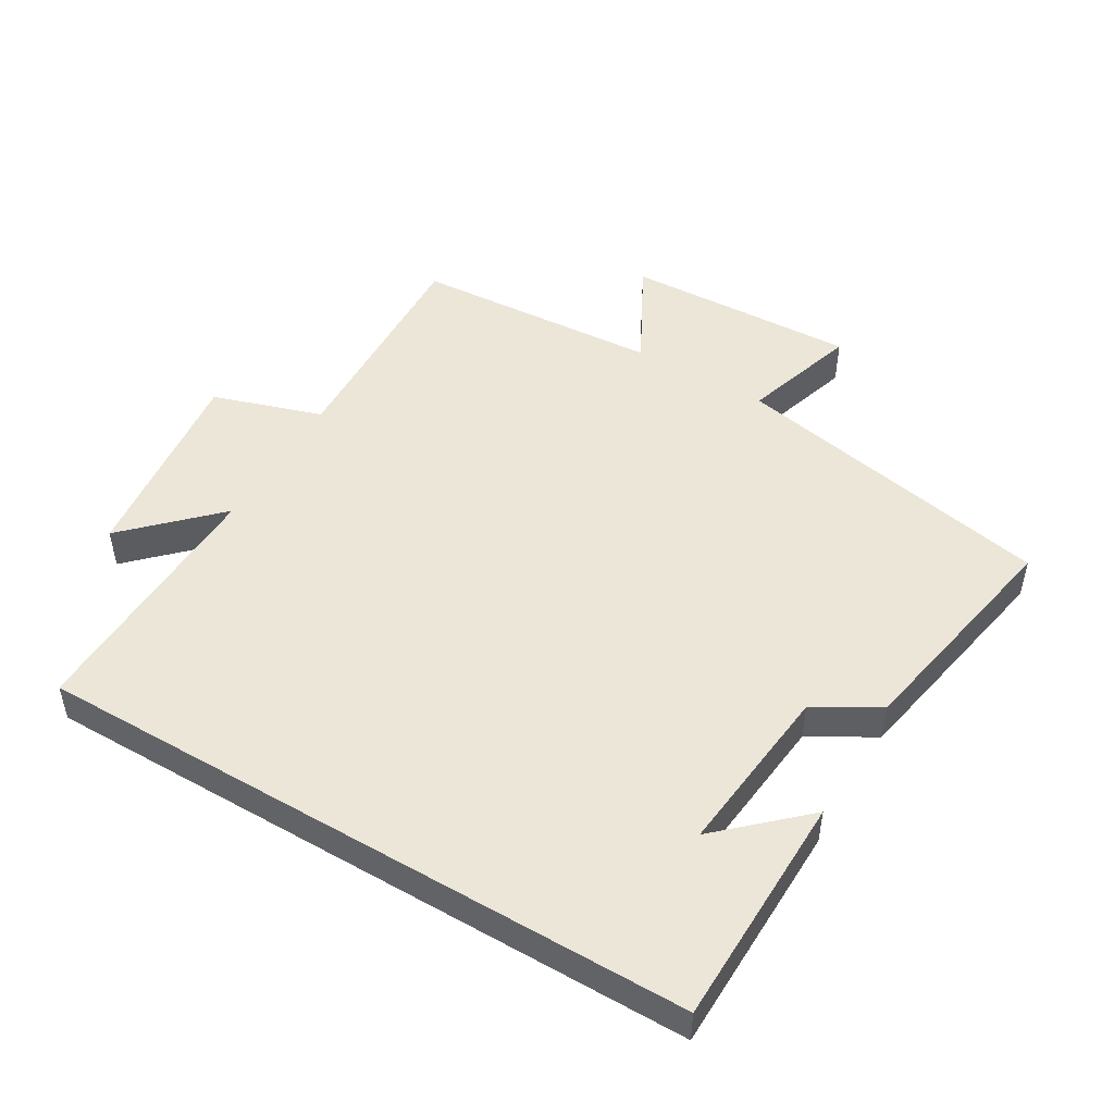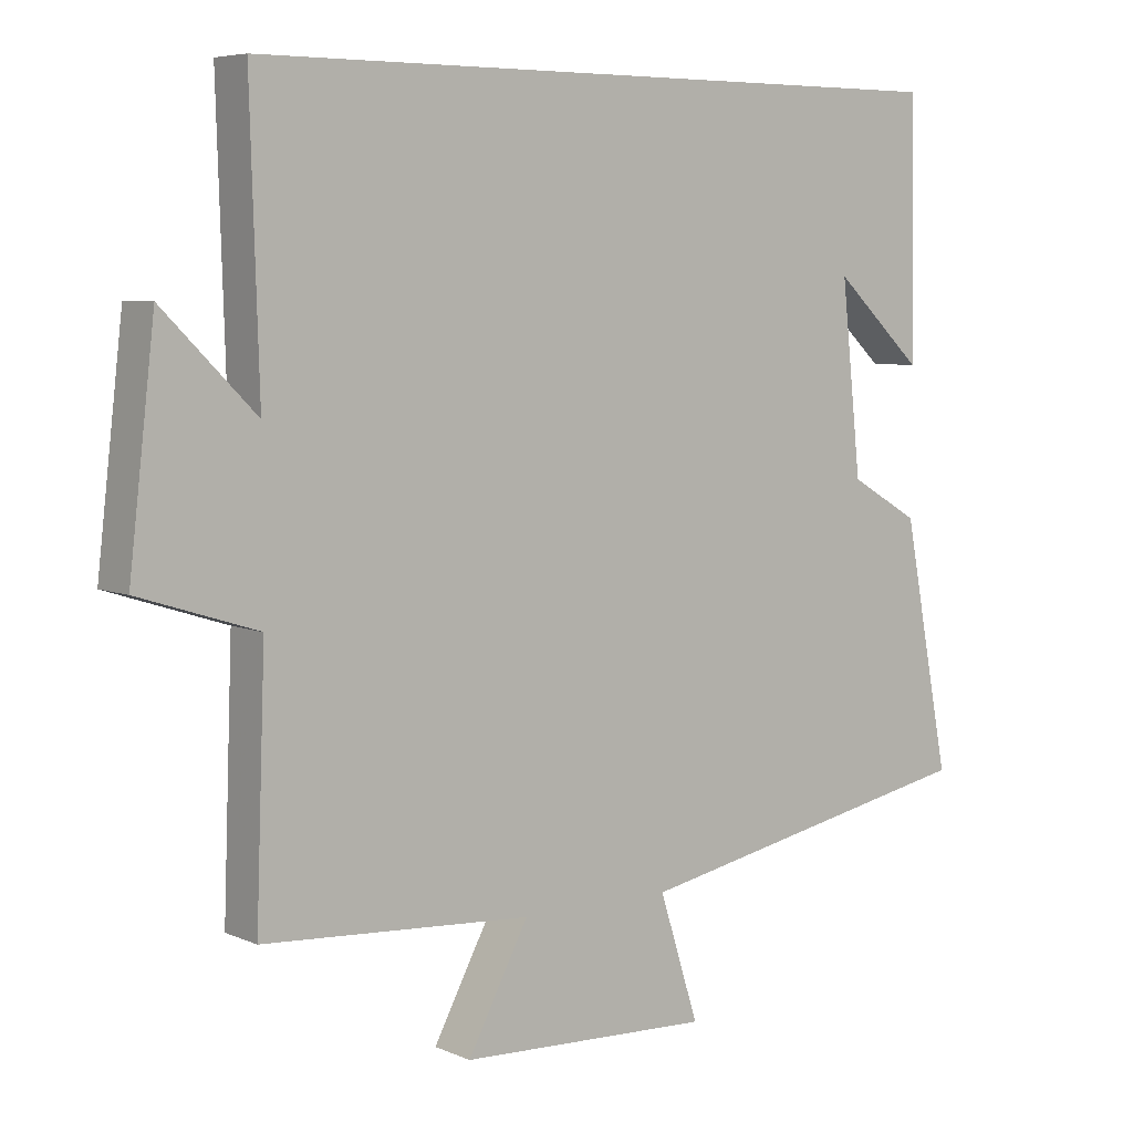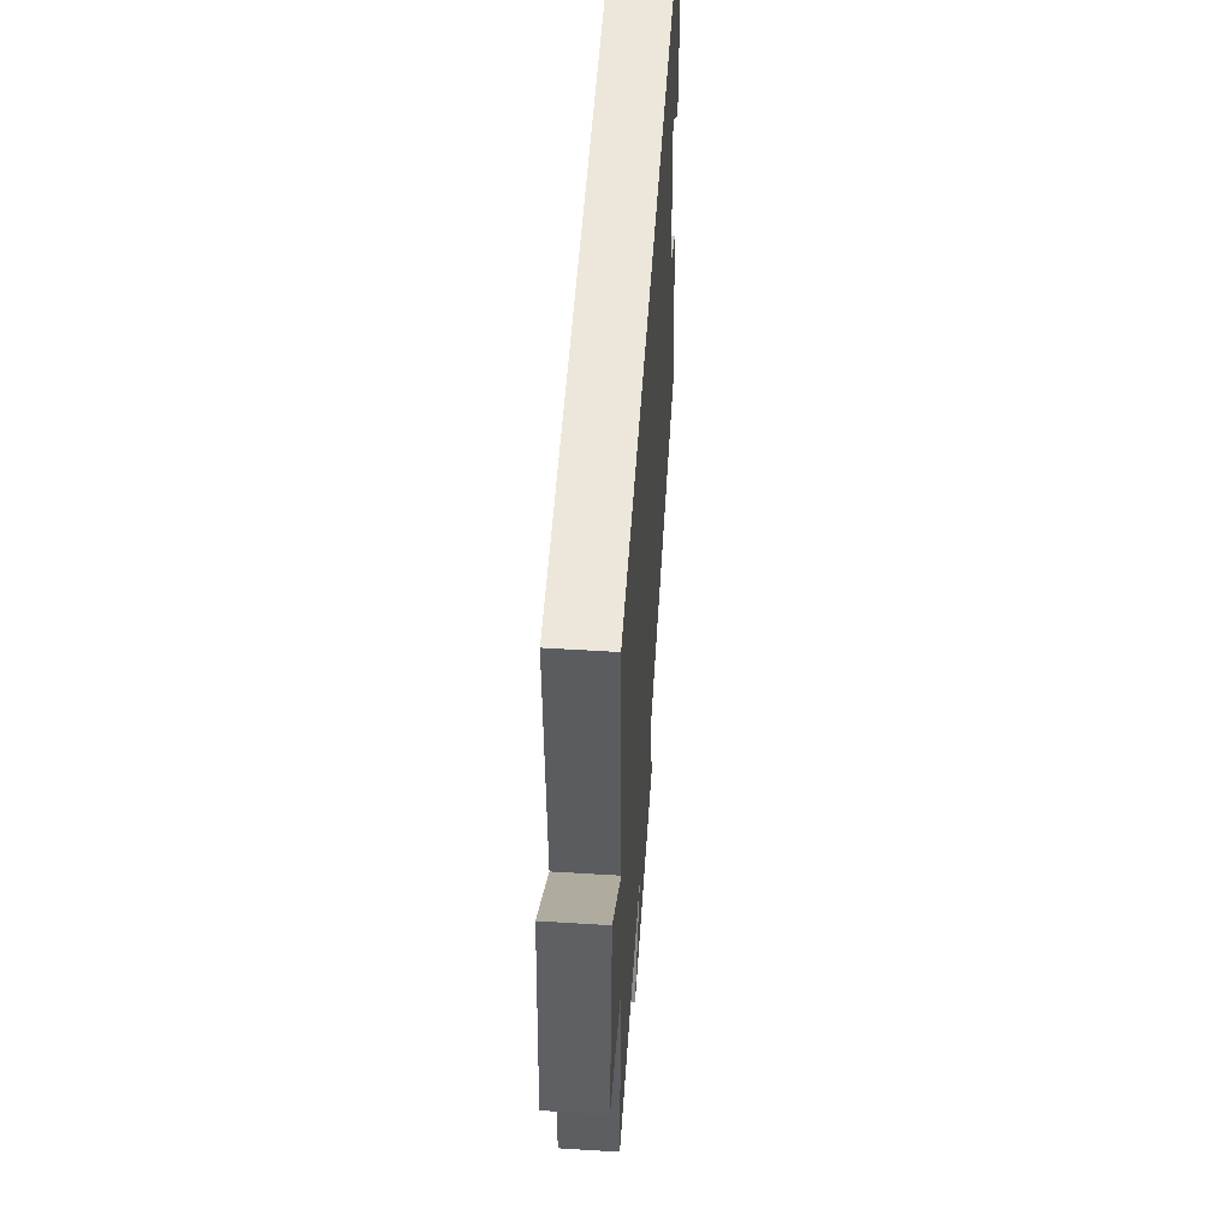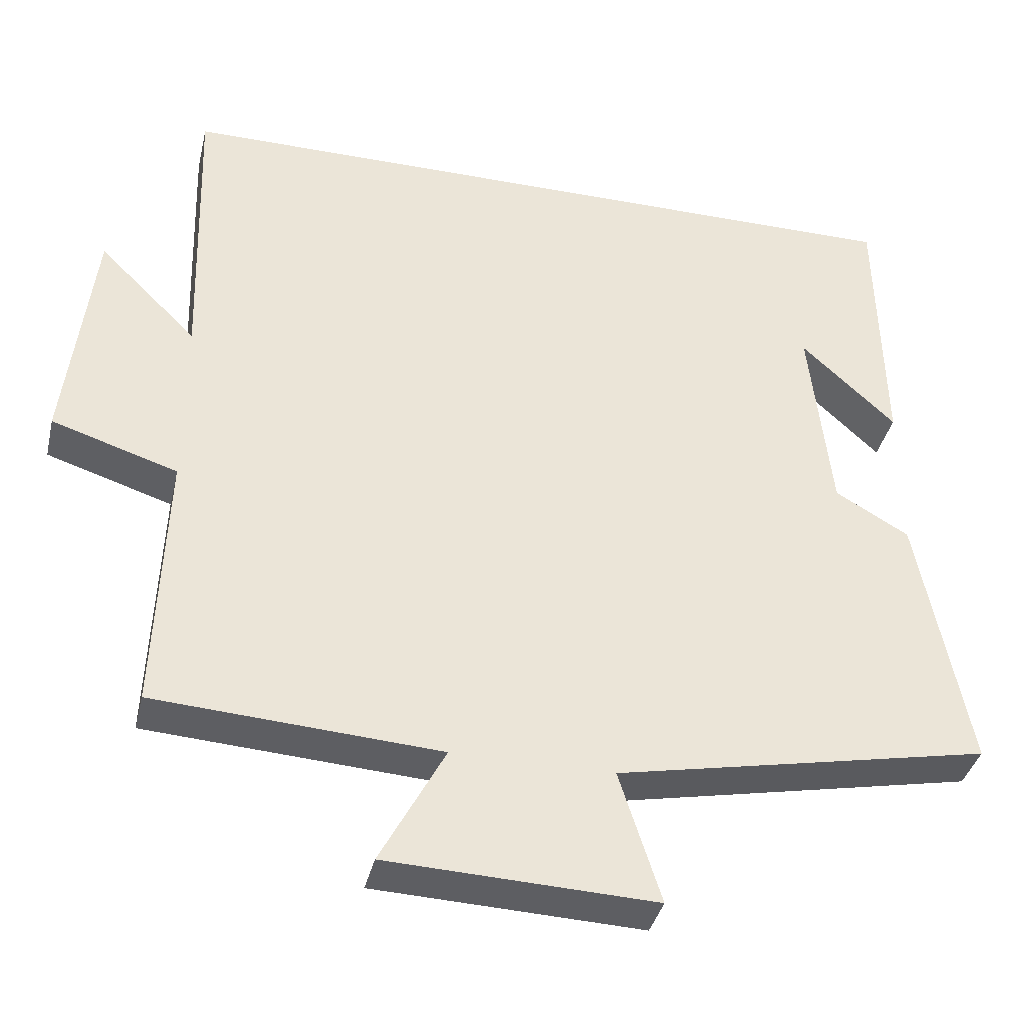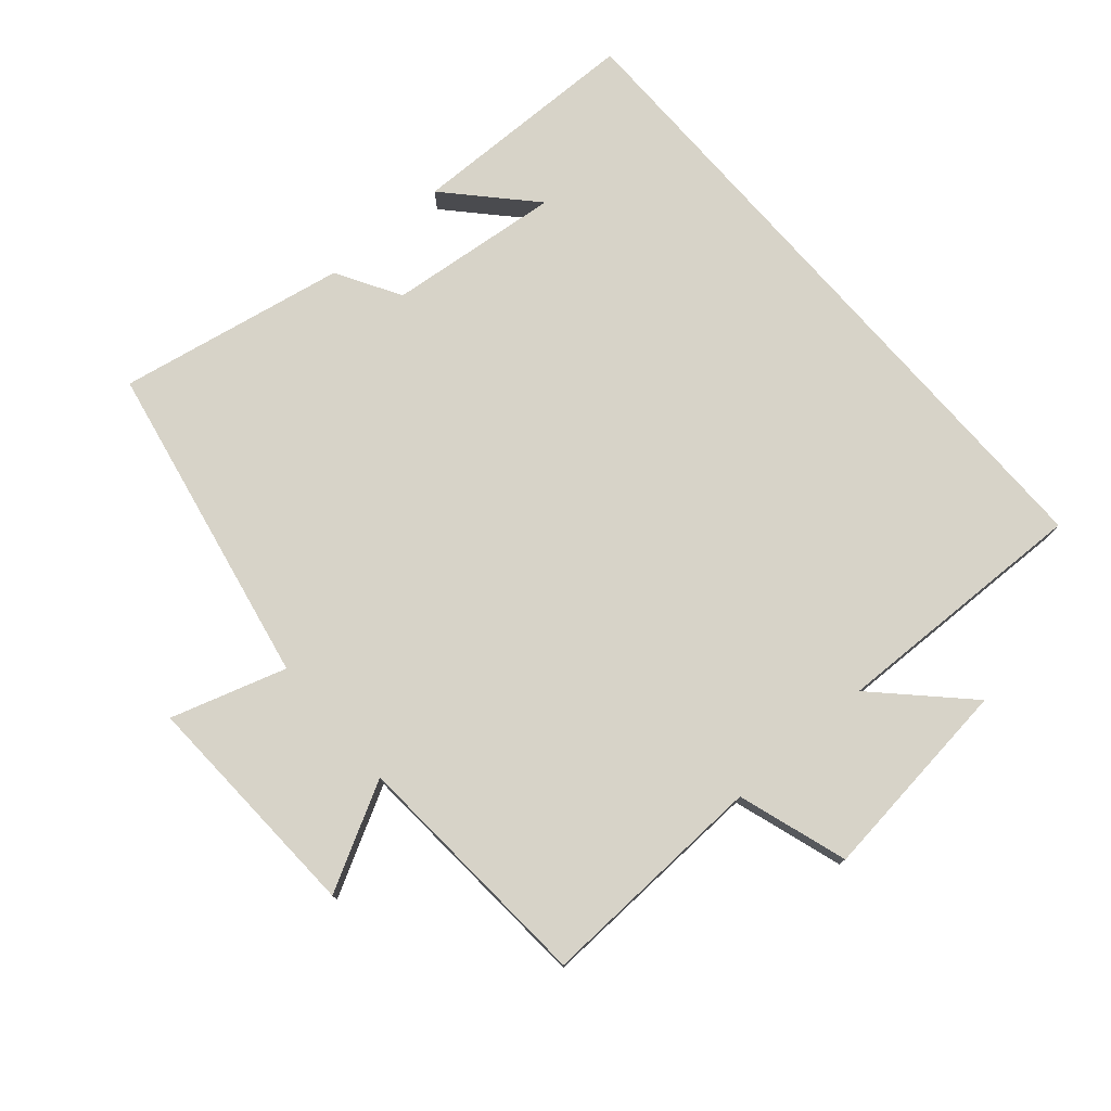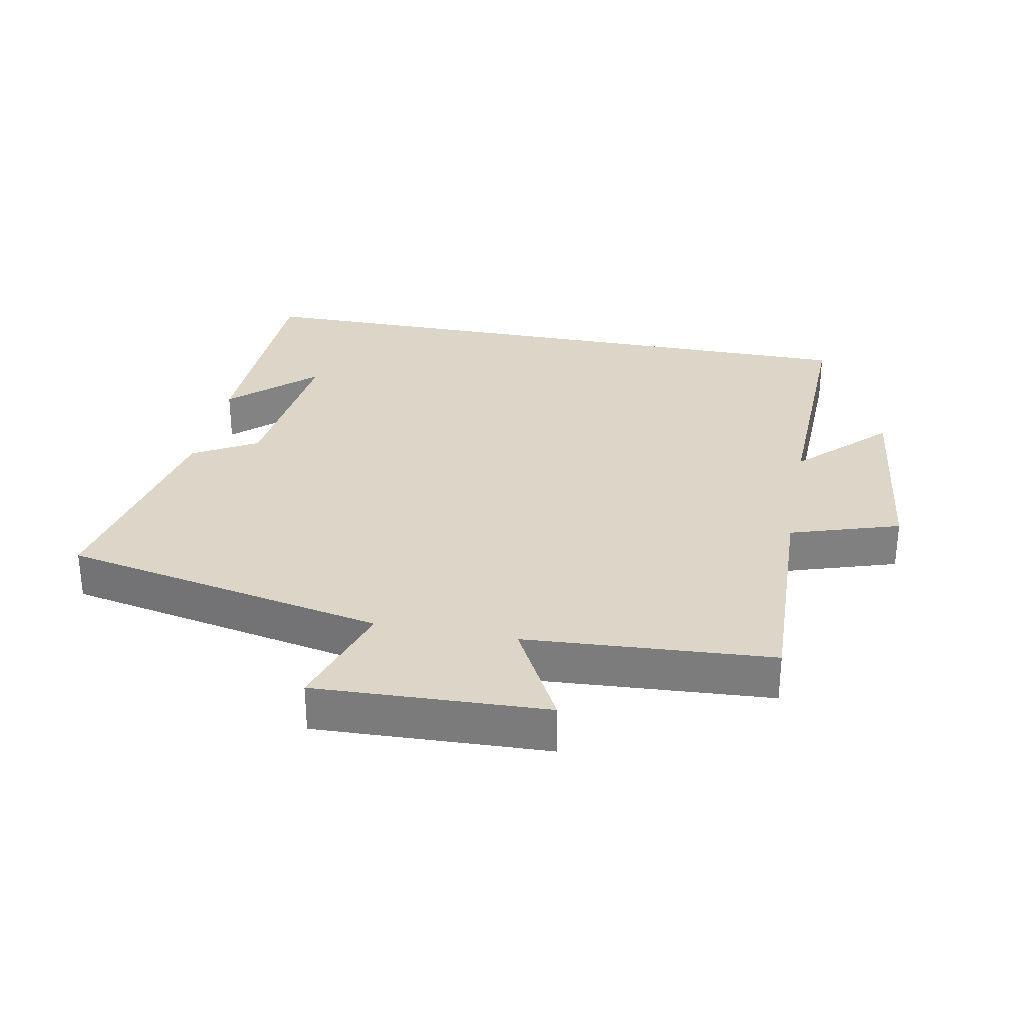
<metadata>
{"format":"obj","ext":"obj","renderer":"f3d","projection":"perspective","resolution":1024,"background":"white","views":[{"elev":49.2,"azim":30.5,"up":"+Y"},{"elev":6.1,"azim":-38.0,"up":"+Z"},{"elev":54.1,"azim":-86.2,"up":"+Z"},{"elev":-37.9,"azim":-13.1,"up":"+Z"},{"elev":76.5,"azim":-131.1,"up":"+Y"},{"elev":30.2,"azim":-169.1,"up":"+Y"}]}
</metadata>
<code>
v -0.513 0.07 -0.476
v -0.5 0.07 -0.127
v -0.666 0.07 -0.074
v -0.63 0.07 0.236
v -0.5 0.07 0.107
v -0.512 0.07 0.5
v 0.493 0.07 0.5
v 0.5 0.07 0.146
v 0.375 0.07 0.262
v 0.403 0.07 0
v 0.5 0.07 -0.056
v 0.566 0.07 -0.401
v 0.074 0.07 -0.5
v 0.129 0.07 -0.674
v -0.223 0.07 -0.66
v -0.138 0.07 -0.5
v -0.513 0 -0.476
v -0.5 0 -0.127
v -0.666 0 -0.074
v -0.63 0 0.236
v -0.5 0 0.107
v -0.512 0 0.5
v 0.493 0 0.5
v 0.5 0 0.146
v 0.375 0 0.262
v 0.403 0 0
v 0.5 0 -0.056
v 0.566 0 -0.401
v 0.074 0 -0.5
v 0.129 0 -0.674
v -0.223 0 -0.66
v -0.138 0 -0.5
f 13 14 15 16
f 16 1 2
f 13 16 2
f 12 13 2
f 11 12 2
f 10 11 2
f 9 10 2 3
f 7 8 9
f 5 6 7 9
f 5 9 3
f 3 4 5
f 32 31 30 29
f 18 17 32
f 18 32 29
f 18 29 28
f 18 28 27
f 18 27 26
f 19 18 26 25
f 25 24 23
f 25 23 22 21
f 19 25 21
f 21 20 19
f 1 17 18 2
f 2 18 19 3
f 3 19 20 4
f 4 20 21 5
f 5 21 22 6
f 6 22 23 7
f 7 23 24 8
f 8 24 25 9
f 9 25 26 10
f 10 26 27 11
f 11 27 28 12
f 12 28 29 13
f 13 29 30 14
f 14 30 31 15
f 15 31 32 16
f 16 32 17 1

</code>
